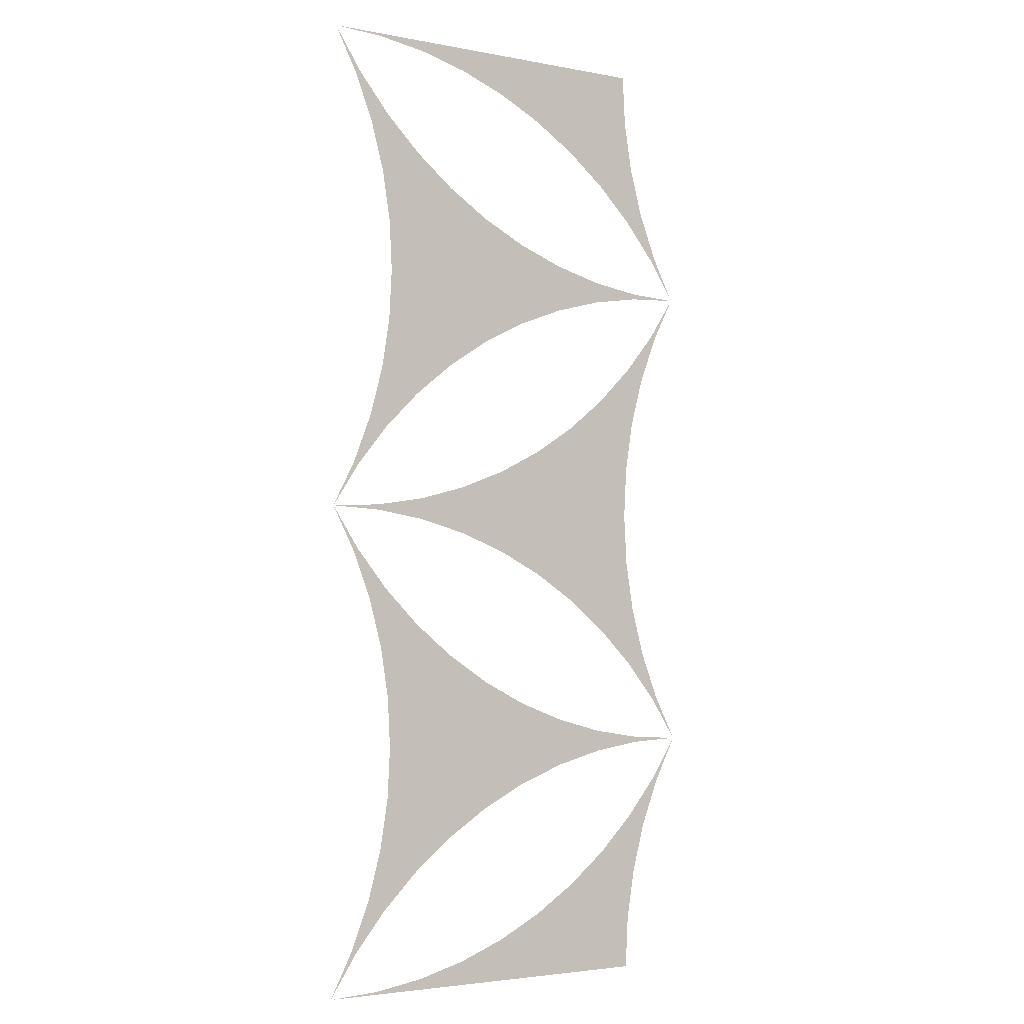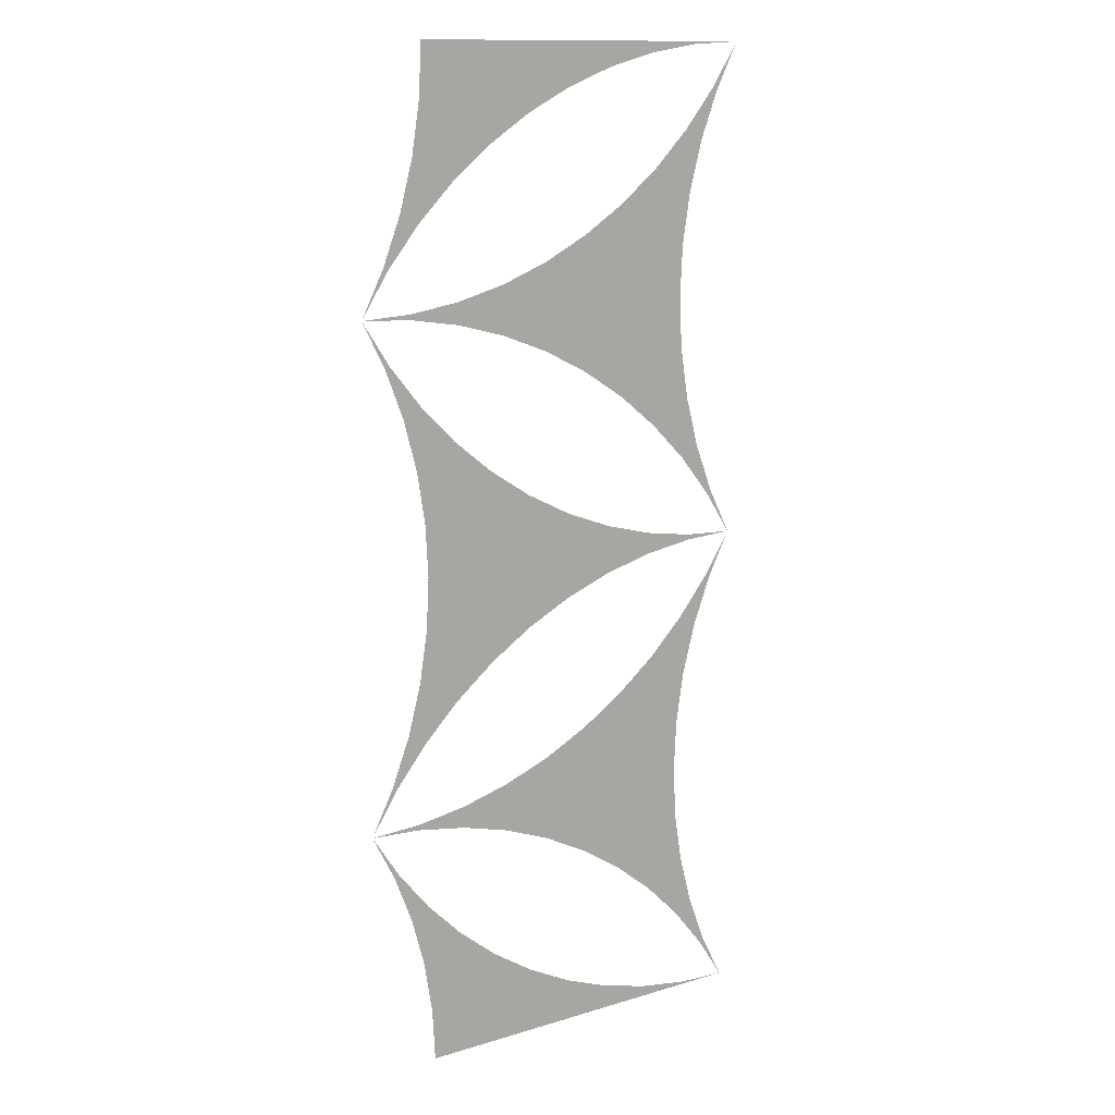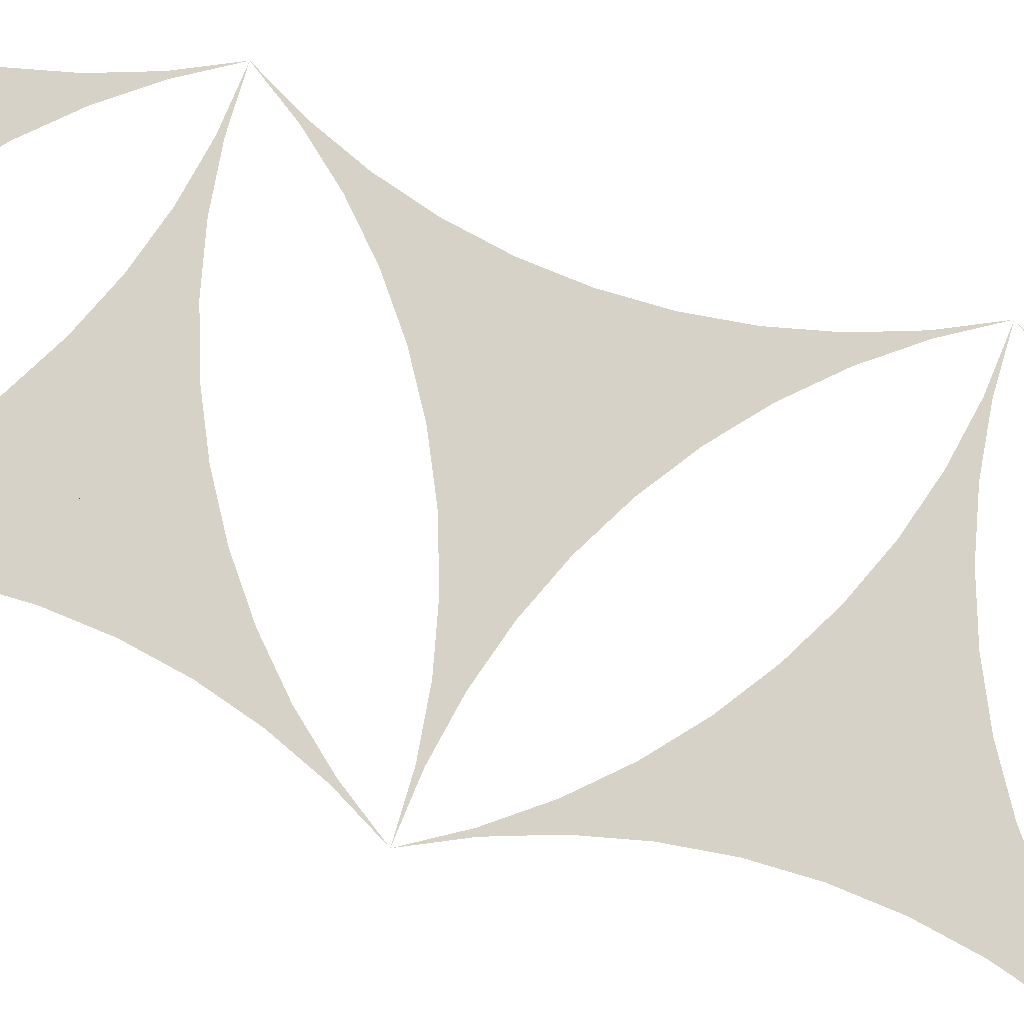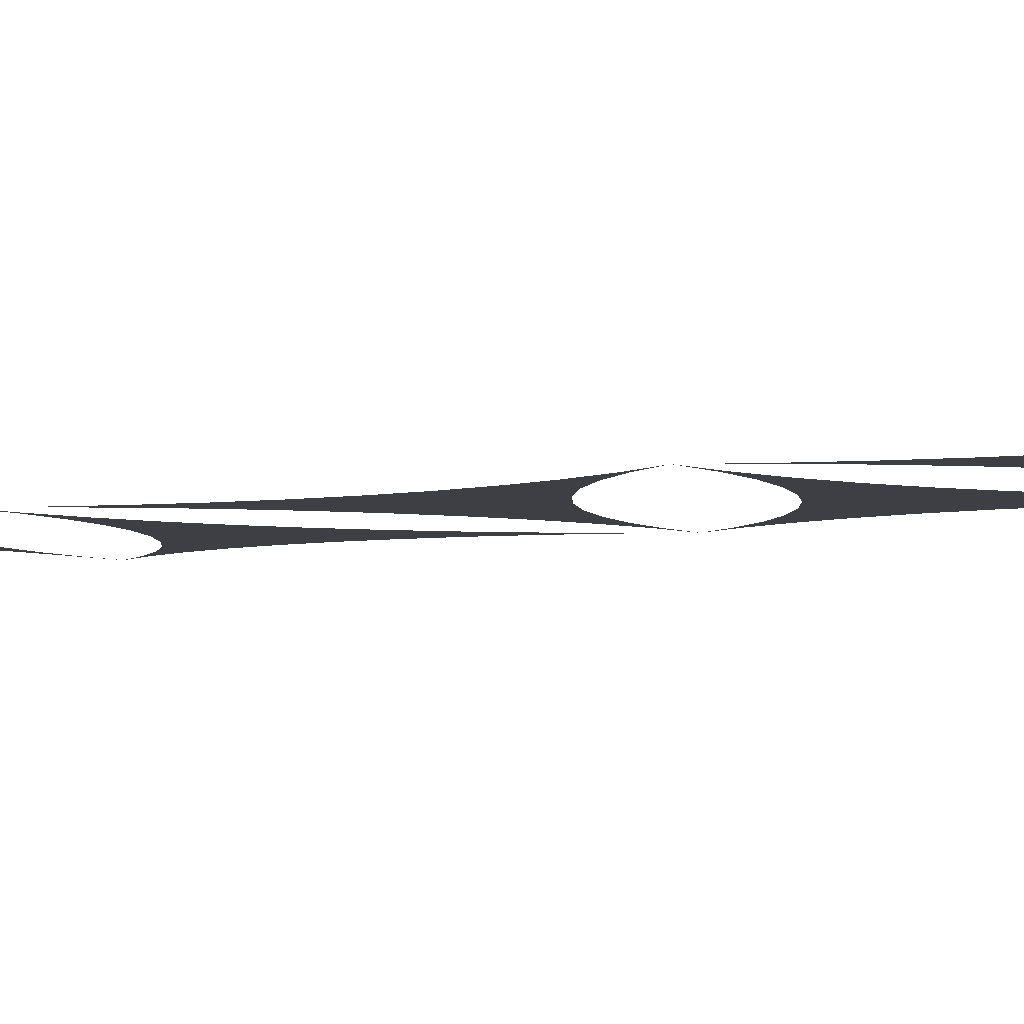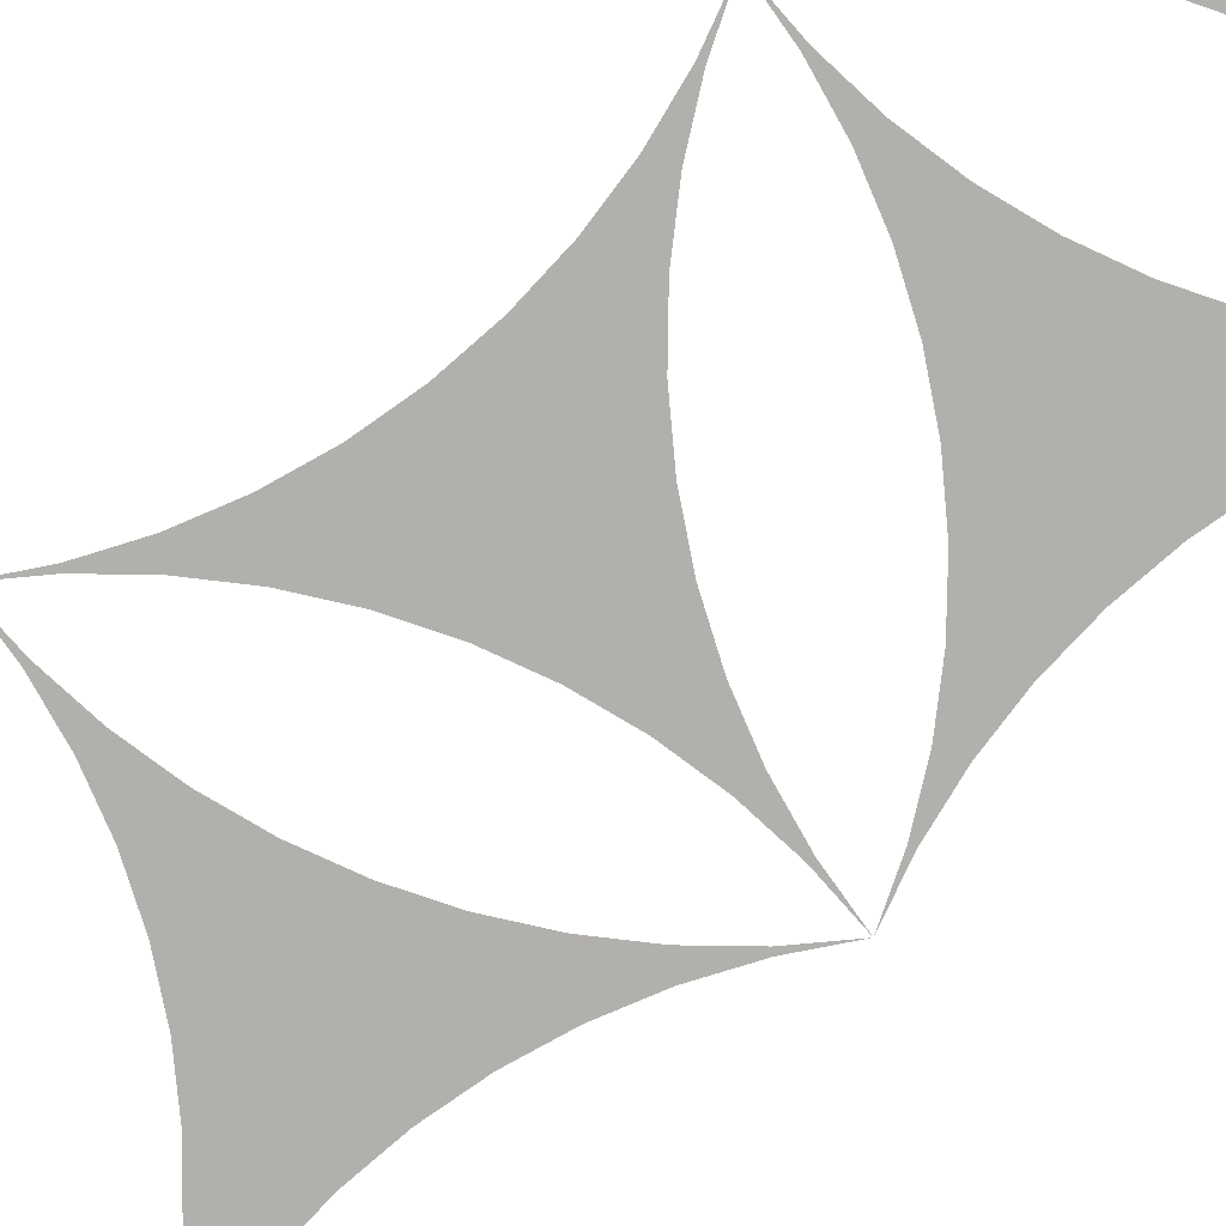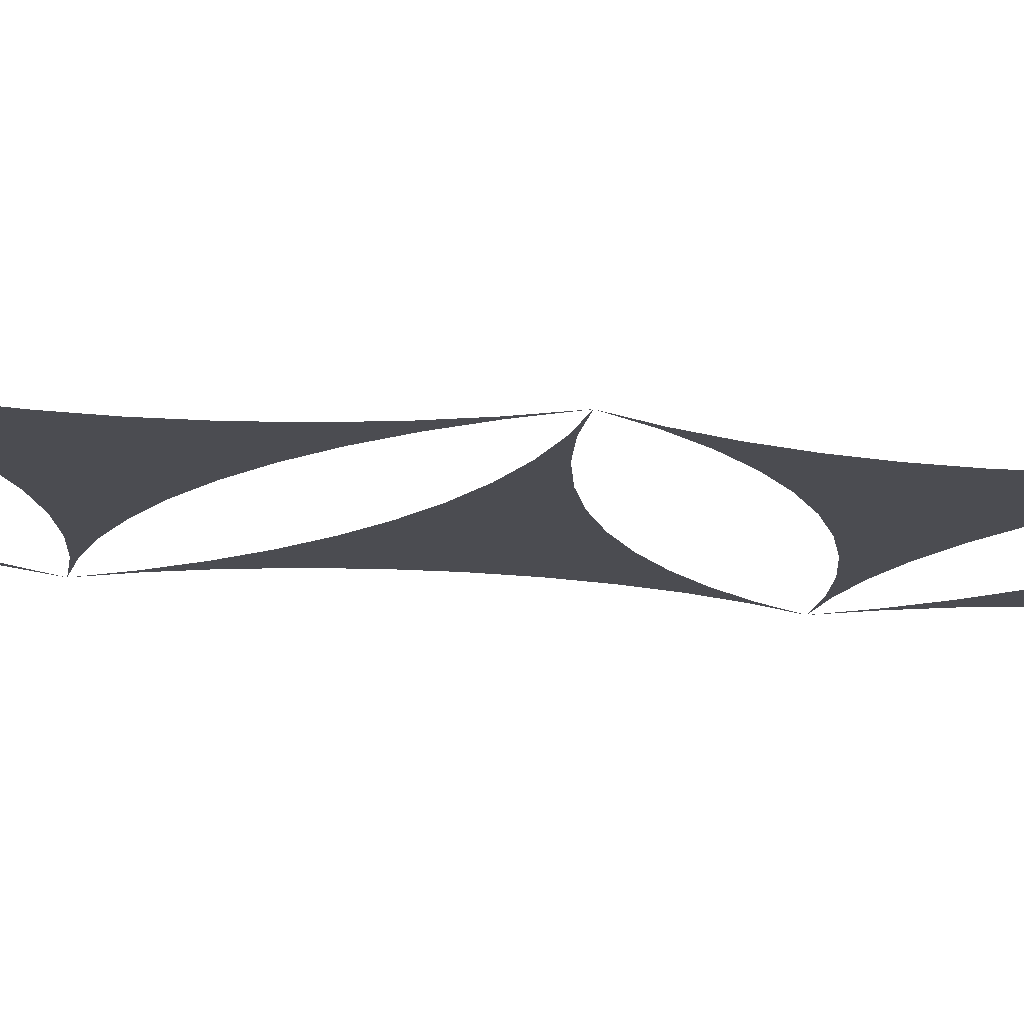
<metadata>
{"format":"obj","ext":"obj","renderer":"f3d","projection":"perspective","resolution":1024,"background":"white","views":[{"elev":-3.4,"azim":147.6,"up":"+Y"},{"elev":13.2,"azim":-34.4,"up":"+Y"},{"elev":78.0,"azim":109.5,"up":"+Z"},{"elev":-4.4,"azim":-55.2,"up":"+Z"},{"elev":-78.7,"azim":-51.8,"up":"+Z"},{"elev":-15.4,"azim":78.1,"up":"+Z"}]}
</metadata>
<code>
v -0.5 0.2887 0
v -0.4726 0.2348 0
v -0.4509 0.1784 0
v -0.4353 0.12 0
v -0.4258 0.06035 0
v -0.4226 0 0
v -0 0 0
v -0.06035 0.003163 0
v -0.12 0.01262 0
v -0.1784 0.02826 0
v -0.2348 0.04991 0
v -0.2887 0.07735 0
v -0.3394 0.1103 0
v -0.3863 0.1483 0
v -0.4291 0.191 0
v -0.4671 0.238 0
v -0.34 0 0
v -0.5 0.2887 0
v -0.07735 0.2887 0
v -0.07419 0.2283 0
v -0.06473 0.1686 0
v -0.04909 0.1103 0
v -0.02744 0.05385 0
v -0 0 0
v -0.03291 0.05068 0
v -0.07095 0.09765 0
v -0.1137 0.1404 0
v -0.1606 0.1784 0
v -0.2113 0.2113 0
v -0.2652 0.2388 0
v -0.3216 0.2604 0
v -0.38 0.2761 0
v -0.4397 0.2855 0
v -0.17 0.2887 0
v -0.5 0.2887 0
v -0.07735 0.2887 0
v -0.07419 0.349 0
v -0.06473 0.4087 0
v -0.04909 0.4671 0
v -0.02744 0.5235 0
v -0 0.5774 0
v -0.03291 0.5267 0
v -0.07095 0.4797 0
v -0.1137 0.437 0
v -0.1606 0.3989 0
v -0.2113 0.366 0
v -0.2652 0.3386 0
v -0.3216 0.3169 0
v -0.38 0.3013 0
v -0.4397 0.2918 0
v -0 0.5774 0
v -0.4226 0.5774 0
v -0.4258 0.517 0
v -0.4353 0.4573 0
v -0.4509 0.3989 0
v -0.4726 0.3425 0
v -0.5 0.2887 0
v -0.4671 0.3394 0
v -0.4291 0.3863 0
v -0.3863 0.4291 0
v -0.3394 0.4671 0
v -0.2887 0.5 0
v -0.2348 0.5274 0
v -0.1784 0.5491 0
v -0.12 0.5647 0
v -0.06035 0.5742 0
v -0.34 0.5774 0
v -0 0.5774 0
v -0.4226 0.5774 0
v -0.4258 0.6377 0
v -0.4353 0.6974 0
v -0.4509 0.7558 0
v -0.4726 0.8122 0
v -0.5 0.866 0
v -0.4671 0.8153 0
v -0.4291 0.7684 0
v -0.3863 0.7256 0
v -0.3394 0.6876 0
v -0.2887 0.6547 0
v -0.2348 0.6273 0
v -0.1784 0.6056 0
v -0.12 0.59 0
v -0.06035 0.5805 0
v -0.5 0.866 0
v -0.07735 0.866 0
v -0.07419 0.8057 0
v -0.06473 0.746 0
v -0.04909 0.6876 0
v -0.02744 0.6312 0
v -0 0.5774 0
v -0.03291 0.628 0
v -0.07095 0.675 0
v -0.1137 0.7177 0
v -0.1606 0.7558 0
v -0.2113 0.7887 0
v -0.2652 0.8161 0
v -0.3216 0.8378 0
v -0.38 0.8534 0
v -0.4397 0.8629 0
v -0.17 0.866 0
v -0.5 0.866 0
v -0.07735 0.866 0
v -0.07419 0.9264 0
v -0.06473 0.9861 0
v -0.04909 1.044 0
v -0.02744 1.101 0
v -0 1.155 0
v -0.03291 1.104 0
v -0.07095 1.057 0
v -0.1137 1.014 0
v -0.1606 0.9763 0
v -0.2113 0.9434 0
v -0.2652 0.9159 0
v -0.3216 0.8943 0
v -0.38 0.8786 0
v -0.4397 0.8692 0
v -0.34 1.155 0
v -0.5 0.866 0
v -0.4726 0.9199 0
v -0.4509 0.9763 0
v -0.4353 1.035 0
v -0.4258 1.094 0
v -0.4226 1.155 0
v -0 1.155 0
v -0.06035 1.152 0
v -0.12 1.142 0
v -0.1784 1.126 0
v -0.2348 1.105 0
v -0.2887 1.077 0
v -0.3394 1.044 0
v -0.3863 1.006 0
v -0.4291 0.9637 0
v -0.4671 0.9167 0
f 117 124 125 126 127 128 129 130 131 132 133 118
f 117 118 133 132 131 130 129 128 127 126 125 124
f 117 118 119 120 121 122 123 124
f 117 124 123 122 121 120 119 118
f 100 107 108 109 110 111 112 113 114 115 116 101
f 100 101 116 115 114 113 112 111 110 109 108 107
f 100 101 102 103 104 105 106 107
f 100 107 106 105 104 103 102 101
f 100 90 91 92 93 94 95 96 97 98 99 84
f 100 84 99 98 97 96 95 94 93 92 91 90
f 100 84 85 86 87 88 89 90
f 100 90 89 88 87 86 85 84
f 67 74 75 76 77 78 79 80 81 82 83 68
f 67 68 83 82 81 80 79 78 77 76 75 74
f 67 68 69 70 71 72 73 74
f 67 74 73 72 71 70 69 68
f 17 1 2 3 4 5 6 7
f 17 7 6 5 4 3 2 1
f 17 7 8 9 10 11 12 13 14 15 16 1
f 17 1 16 15 14 13 12 11 10 9 8 7
f 34 18 19 20 21 22 23 24
f 34 24 23 22 21 20 19 18
f 34 24 25 26 27 28 29 30 31 32 33 18
f 34 18 33 32 31 30 29 28 27 26 25 24
f 34 35 36 37 38 39 40 41
f 34 41 40 39 38 37 36 35
f 34 41 42 43 44 45 46 47 48 49 50 35
f 34 35 50 49 48 47 46 45 44 43 42 41
f 67 51 52 53 54 55 56 57
f 67 57 56 55 54 53 52 51
f 67 57 58 59 60 61 62 63 64 65 66 51
f 67 51 66 65 64 63 62 61 60 59 58 57

</code>
